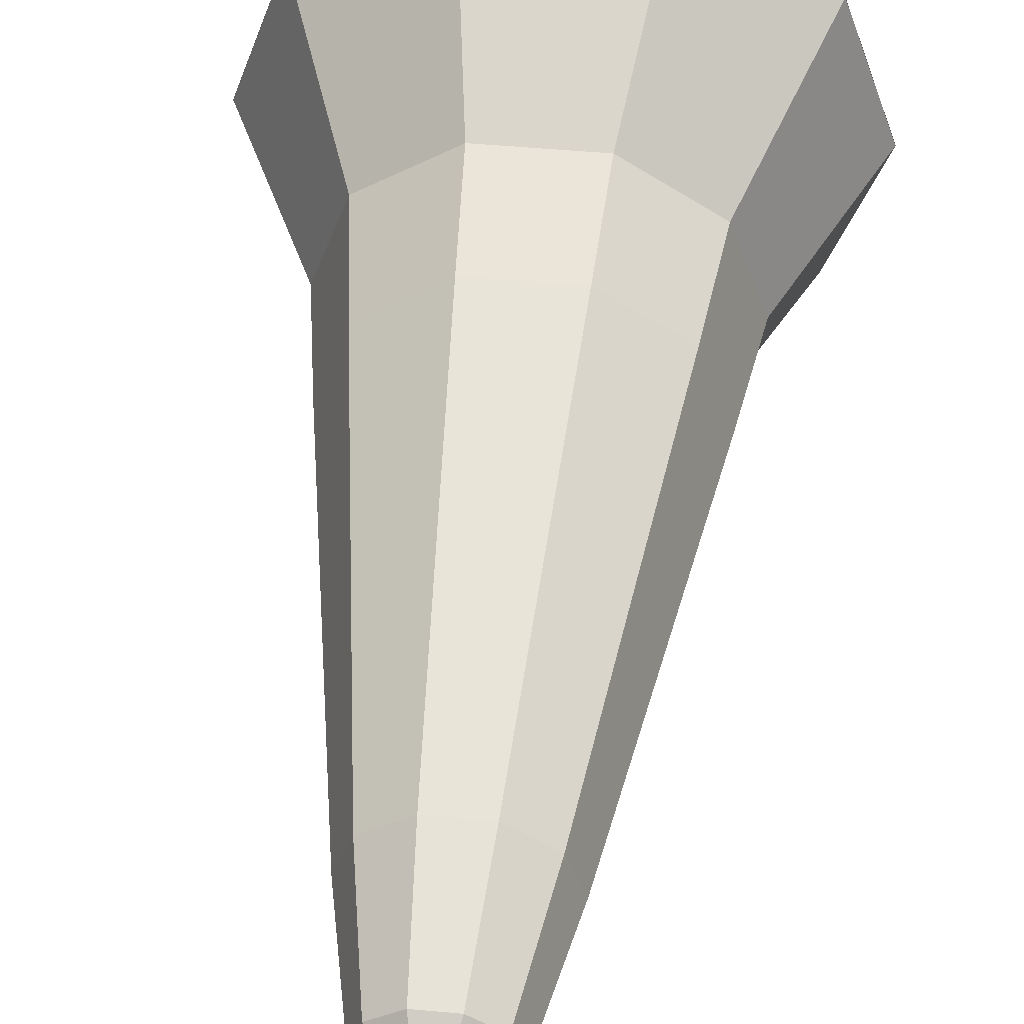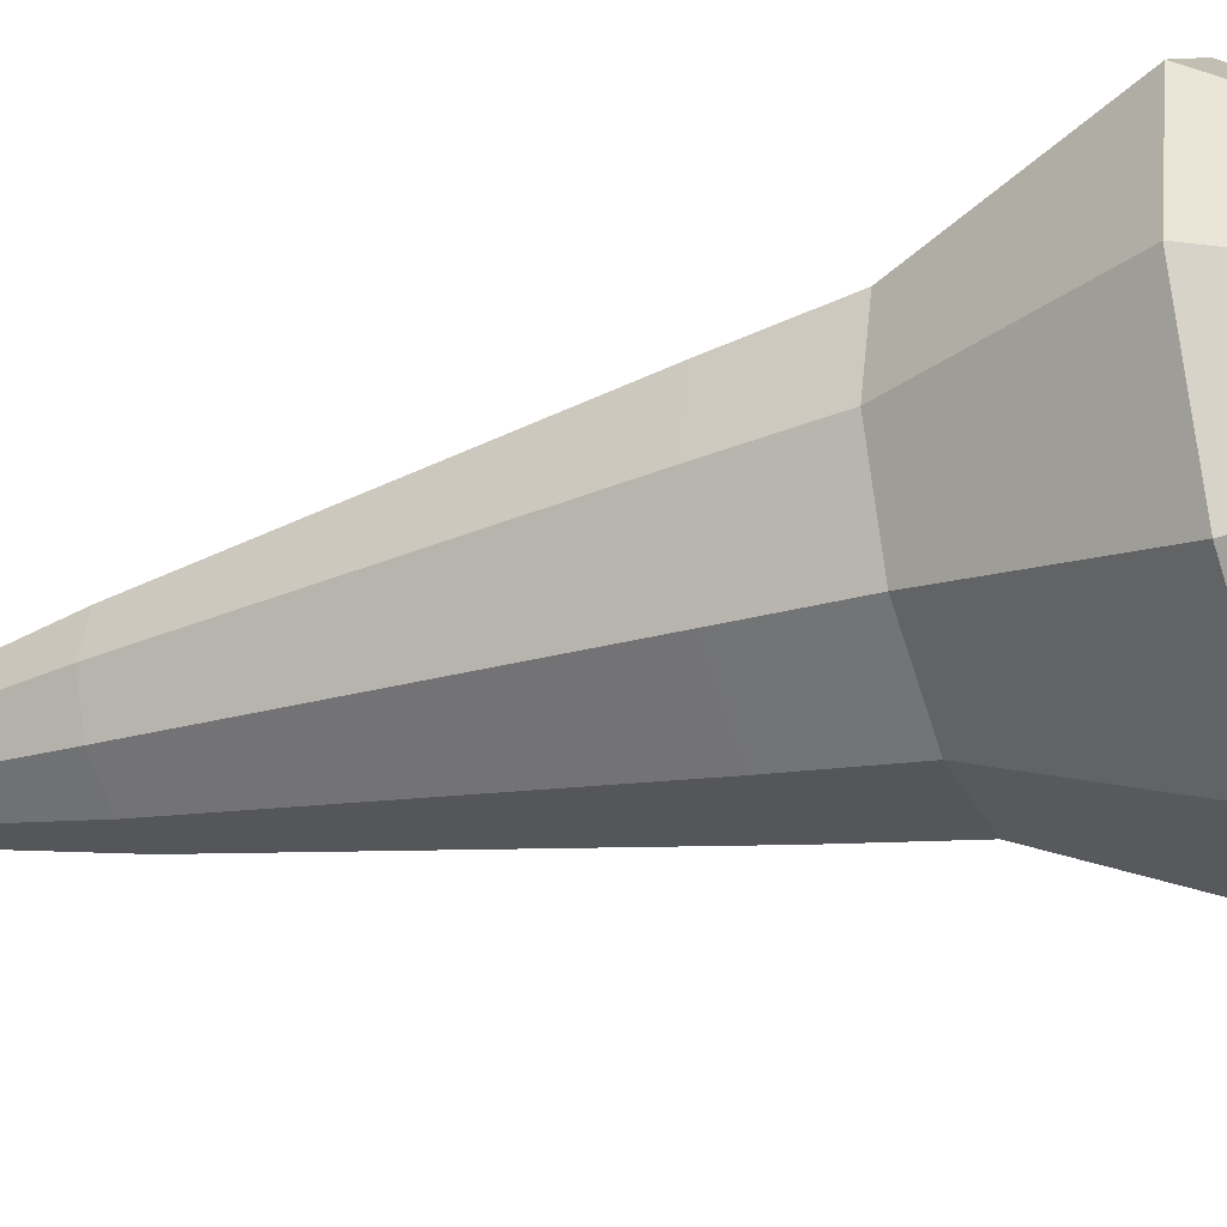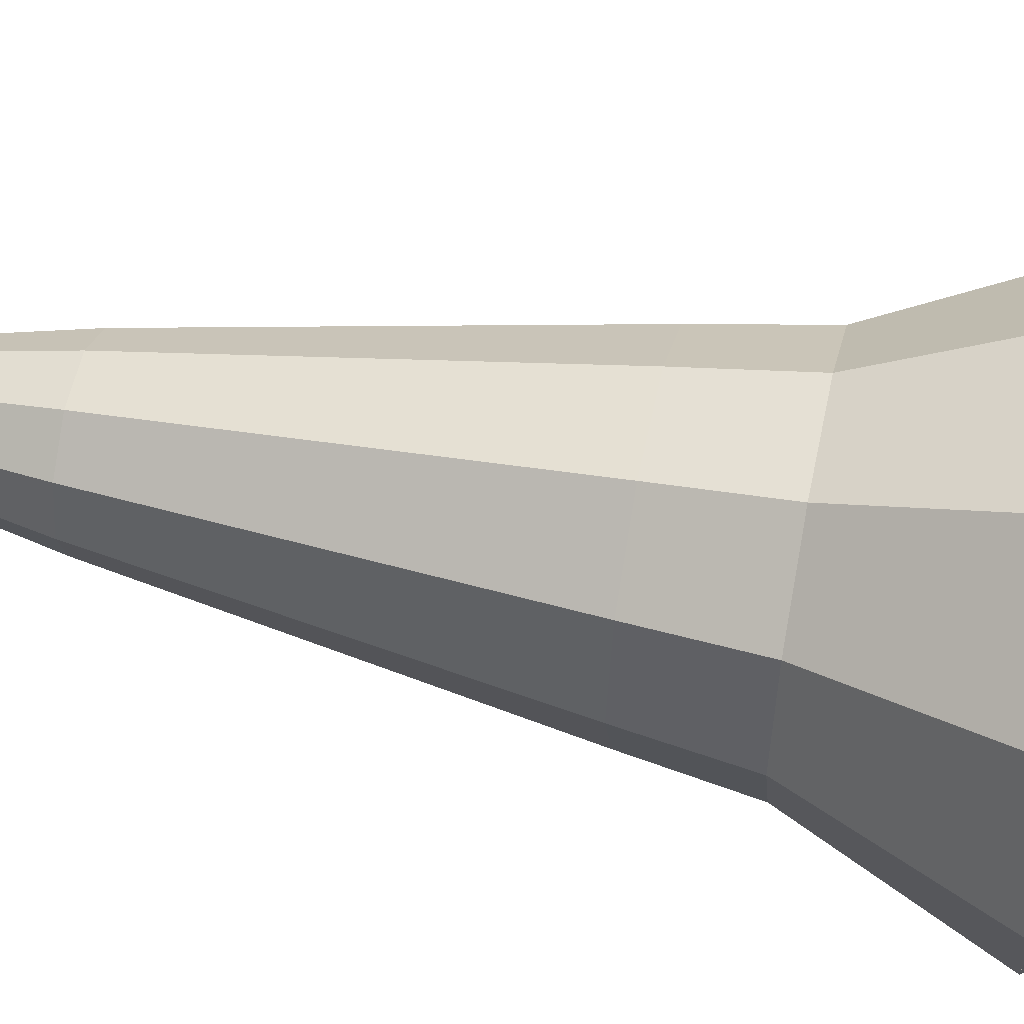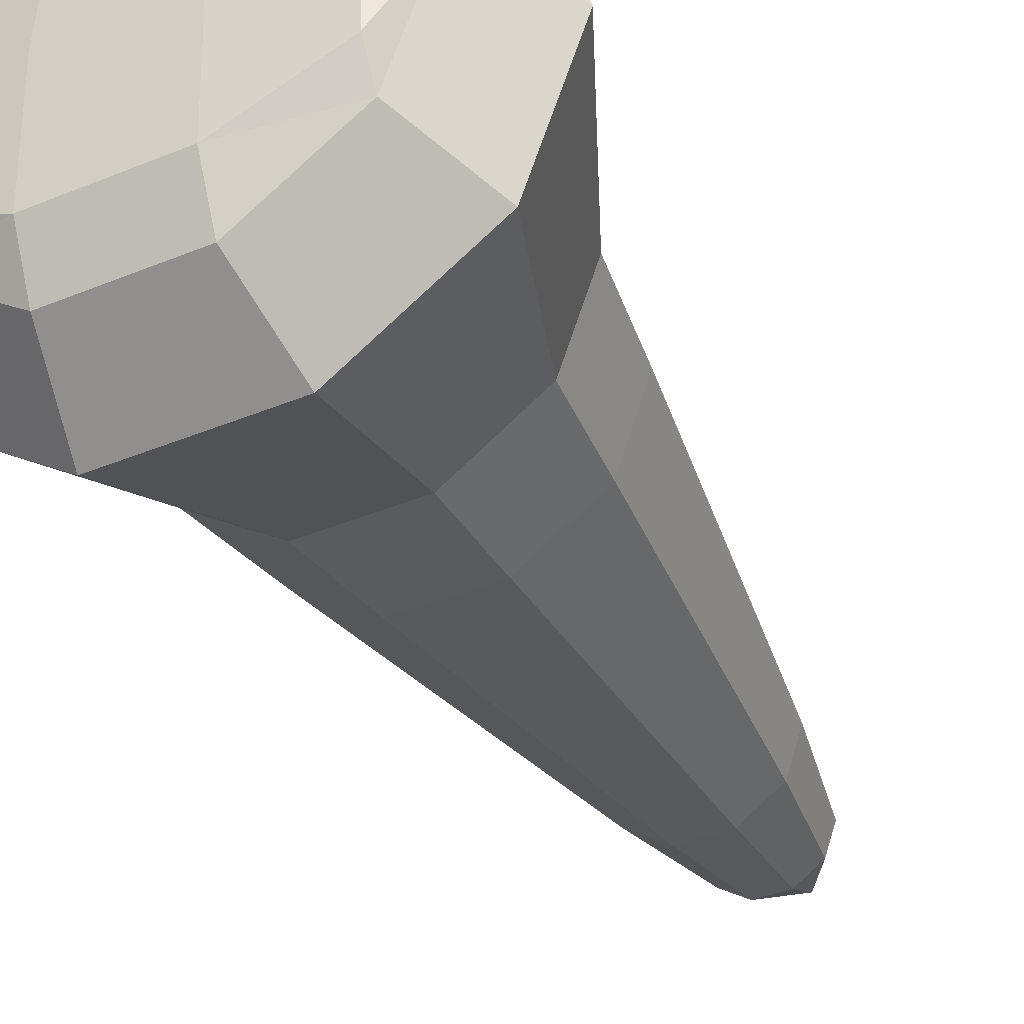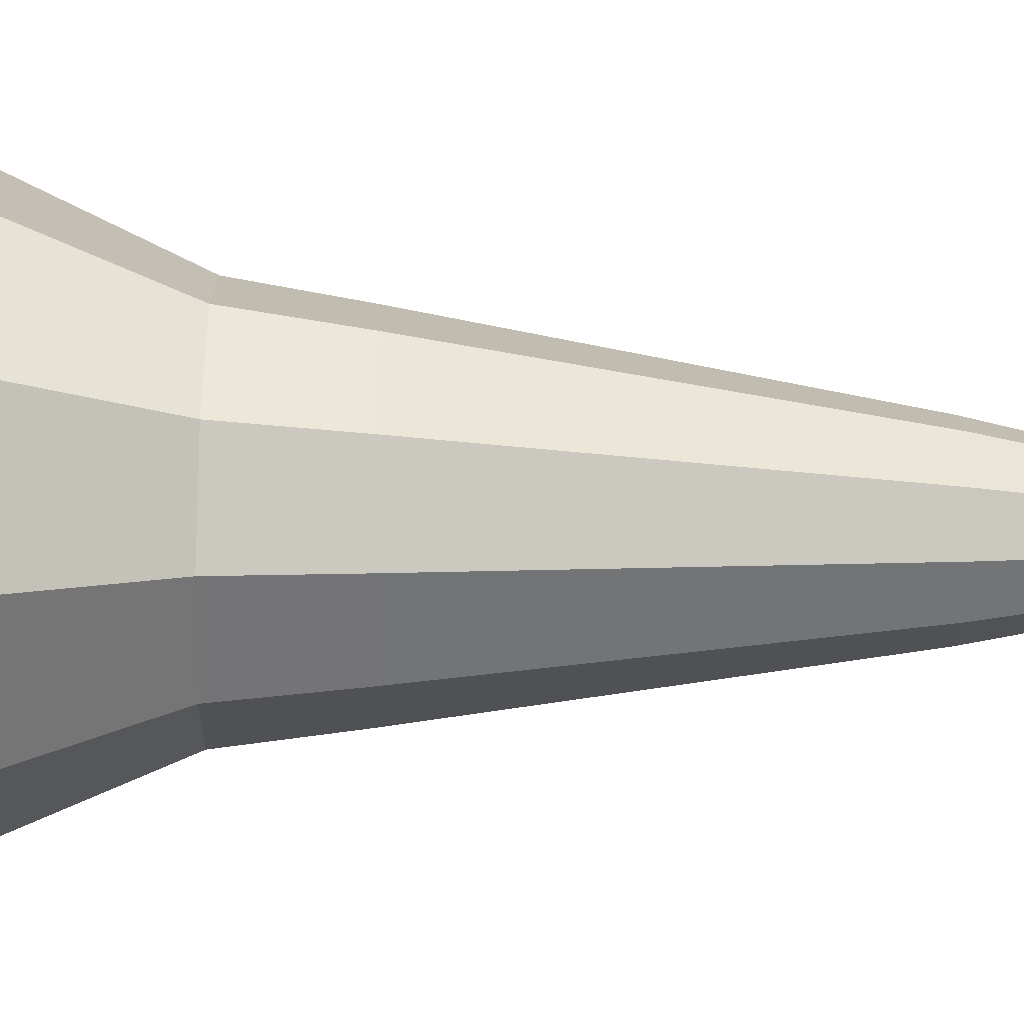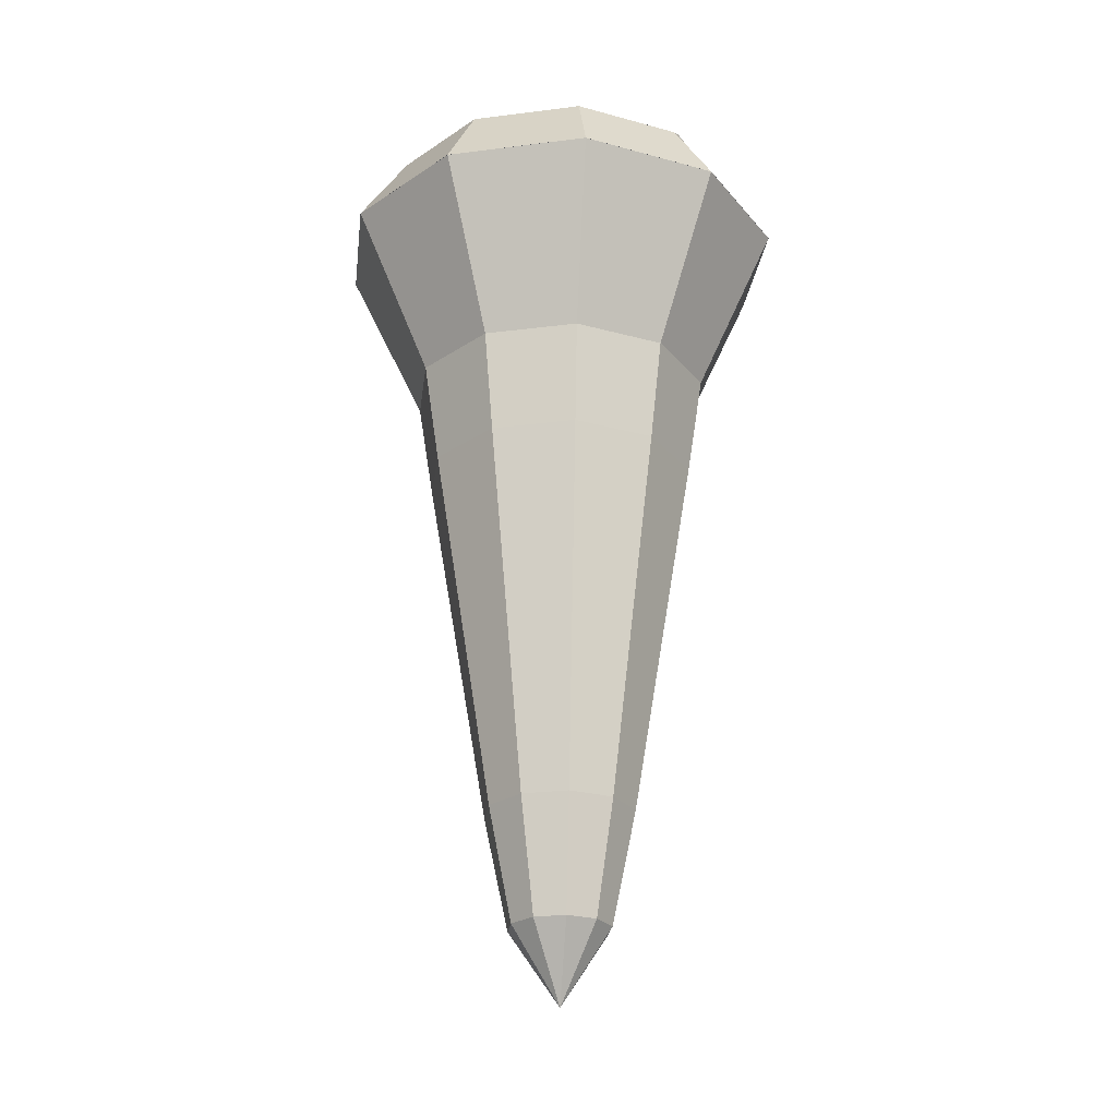
<metadata>
{"format":"obj","ext":"obj","renderer":"f3d","projection":"perspective","resolution":1024,"background":"white","views":[{"elev":49.4,"azim":-174.4,"up":"+Y"},{"elev":-29.1,"azim":-68.5,"up":"+Y"},{"elev":57.1,"azim":-78.3,"up":"+Y"},{"elev":-39.5,"azim":27.0,"up":"+Y"},{"elev":-20.8,"azim":88.0,"up":"+Y"},{"elev":-24.6,"azim":11.5,"up":"+Z"}]}
</metadata>
<code>
o Sphere
v 0.2647 0.6068 0.3167
v -0.264 0.4397 0.3179
v -0.1178 0.3366 0.3199
v 0.06276 0.3366 0.3204
v 0.2089 0.4398 0.3192
v -0.3198 0.6067 0.3151
v 0.06114 0.3985 0.3438
v 0.06114 0.4009 0.4934
v 0.209 0.4397 0.3192
v 0.06281 0.3364 0.3204
v -0.1179 0.3364 0.3199
v -0.2641 0.4397 0.3179
v 0.06114 0.8188 0.3372
v 0.06114 0.8212 0.4868
v -0.264 0.7737 0.3126
v -0.1178 0.8769 0.3114
v 0.06276 0.8769 0.3119
v 0.2089 0.7737 0.3139
v -0.02234 0.5903 -0.7264
v 0.04129 0.5918 -0.6316
v -0.07467 0.5552 -0.6313
v -0.04262 0.5325 -0.6309
v -0.003003 0.5325 -0.6308
v 0.02905 0.5552 -0.631
v -0.07467 0.6284 -0.6325
v -0.04262 0.6511 -0.6327
v -0.003003 0.6511 -0.6326
v 0.02905 0.6284 -0.6322
v -0.08692 0.5918 -0.6319
v 0.1467 0.6013 -0.02792
v 0.1138 0.6999 -0.02957
v -0.1654 0.5027 -0.02725
v 0.0275 0.7609 -0.03077
v -0.1984 0.6013 -0.0289
v 0.1138 0.5027 -0.02646
v -0.07915 0.7608 -0.03108
v -0.1654 0.6999 -0.03036
v -0.07915 0.4418 -0.02604
v 0.0275 0.4418 -0.02574
v 0.1662 0.6033 0.1007
v 0.03307 0.7815 0.09747
v -0.08601 0.7815 0.09714
v -0.08601 0.4252 0.1028
v 0.1294 0.7134 0.09882
v -0.1824 0.4932 0.1014
v -0.2192 0.6033 0.09957
v 0.1294 0.4932 0.1023
v -0.1824 0.7134 0.09794
v 0.03307 0.4252 0.1031
v 0.05294 0.6481 -0.4892
v -0.1 0.54 -0.4879
v -0.1181 0.594 -0.4888
v 0.05294 0.54 -0.4875
v -0.1 0.6481 -0.4896
v 0.005682 0.5067 -0.4871
v 0.071 0.5941 -0.4883
v 0.005682 0.6814 -0.4899
v -0.05274 0.6814 -0.49
v -0.05274 0.5067 -0.4873
v 0.06114 0.3985 0.3438
v 0.06114 0.4009 0.4934
v 0.06114 0.8188 0.3372
v 0.06114 0.8212 0.4868
v -0.2641 0.7738 0.3126
v -0.1179 0.8771 0.3114
v 0.06281 0.8771 0.3119
v 0.209 0.7738 0.3139
v -0.3199 0.6067 0.3151
v 0.2648 0.6068 0.3167
v 0.06114 0.3985 0.3438
v 0.06114 0.4009 0.4934
v 0.06114 0.8188 0.3372
v 0.06114 0.8212 0.4868
v -0.2129 0.4777 0.4146
v -0.09865 0.397 0.4162
v 0.04259 0.397 0.4166
v 0.1569 0.4777 0.4156
v -0.2566 0.6083 0.4124
v 0.04755 0.6194 0.5755
v -0.259 0.7036 0.3787
v -0.2129 0.7388 0.4105
v -0.09865 0.8196 0.4095
v 0.04259 0.8196 0.4099
v 0.1569 0.7389 0.4115
v 0.2005 0.6083 0.4137
v -0.2566 0.6083 0.4124
v -0.213 0.5163 0.4381
v -0.09875 0.4594 0.4466
v 0.04249 0.4594 0.447
v 0.1568 0.5163 0.4392
v -0.213 0.6087 0.4415
v -0.09879 0.6089 0.4521
v 0.04245 0.6089 0.4525
v 0.1568 0.6087 0.4426
v -0.213 0.701 0.4352
v -0.09875 0.7582 0.4419
v 0.04249 0.7582 0.4423
v 0.1568 0.701 0.4363
v 0.2005 0.6083 0.4137
f 57 28 50
f 53 20 24
f 59 21 51
f 50 20 56
f 51 29 52
f 57 26 27
f 54 29 25
f 55 24 23
f 58 25 26
f 55 22 59
f 83 65 66
f 78 12 68
f 66 84 83
f 77 10 76
f 81 65 82
f 85 9 77
f 78 64 81
f 27 26 19
f 22 23 19
f 20 28 19
f 29 21 19
f 26 25 19
f 21 22 19
f 25 29 19
f 28 27 19
f 23 24 19
f 24 20 19
f 49 38 43
f 42 37 36
f 49 35 39
f 48 34 37
f 41 36 33
f 45 34 46
f 44 30 40
f 43 32 45
f 47 30 35
f 41 31 44
f 17 44 18
f 5 40 47
f 3 45 2
f 18 40 1
f 2 46 6
f 17 42 41
f 15 46 48
f 4 47 49
f 16 48 42
f 4 43 3
f 39 59 38
f 36 54 58
f 39 53 55
f 37 52 54
f 33 58 57
f 32 52 34
f 31 56 30
f 38 51 32
f 35 56 53
f 33 50 31
f 67 85 84
f 76 11 75
f 11 74 75
f 87 74 78
f 74 88 75
f 75 89 76
f 77 89 90
f 90 85 77
f 99 84 85
f 84 97 83
f 97 82 83
f 96 81 82
f 81 86 78
f 88 93 89
f 87 86 91
f 90 93 94
f 87 92 88
f 99 90 94
f 93 96 97
f 91 86 95
f 93 98 94
f 92 95 96
f 99 94 98
f 57 27 28
f 53 56 20
f 59 22 21
f 50 28 20
f 51 21 29
f 57 58 26
f 54 52 29
f 55 53 24
f 58 54 25
f 55 23 22
f 83 82 65
f 78 74 12
f 66 67 84
f 77 9 10
f 81 64 65
f 85 69 9
f 78 68 64
f 49 39 38
f 42 48 37
f 49 47 35
f 48 46 34
f 41 42 36
f 45 32 34
f 44 31 30
f 43 38 32
f 47 40 30
f 41 33 31
f 17 41 44
f 5 1 40
f 3 43 45
f 18 44 40
f 2 45 46
f 17 16 42
f 15 6 46
f 4 5 47
f 16 15 48
f 4 49 43
f 39 55 59
f 36 37 54
f 39 35 53
f 37 34 52
f 33 36 58
f 32 51 52
f 31 50 56
f 38 59 51
f 35 30 56
f 33 57 50
f 67 69 85
f 76 10 11
f 11 12 74
f 74 87 88
f 75 88 89
f 77 76 89
f 90 99 85
f 99 98 84
f 84 98 97
f 97 96 82
f 96 95 81
f 81 95 86
f 88 92 93
f 90 89 93
f 87 91 92
f 93 92 96
f 93 97 98
f 92 91 95
l 7 60
l 62 13
l 8 61
l 14 63
l 63 73
l 60 70
l 72 62
l 9 5
l 71 61

</code>
